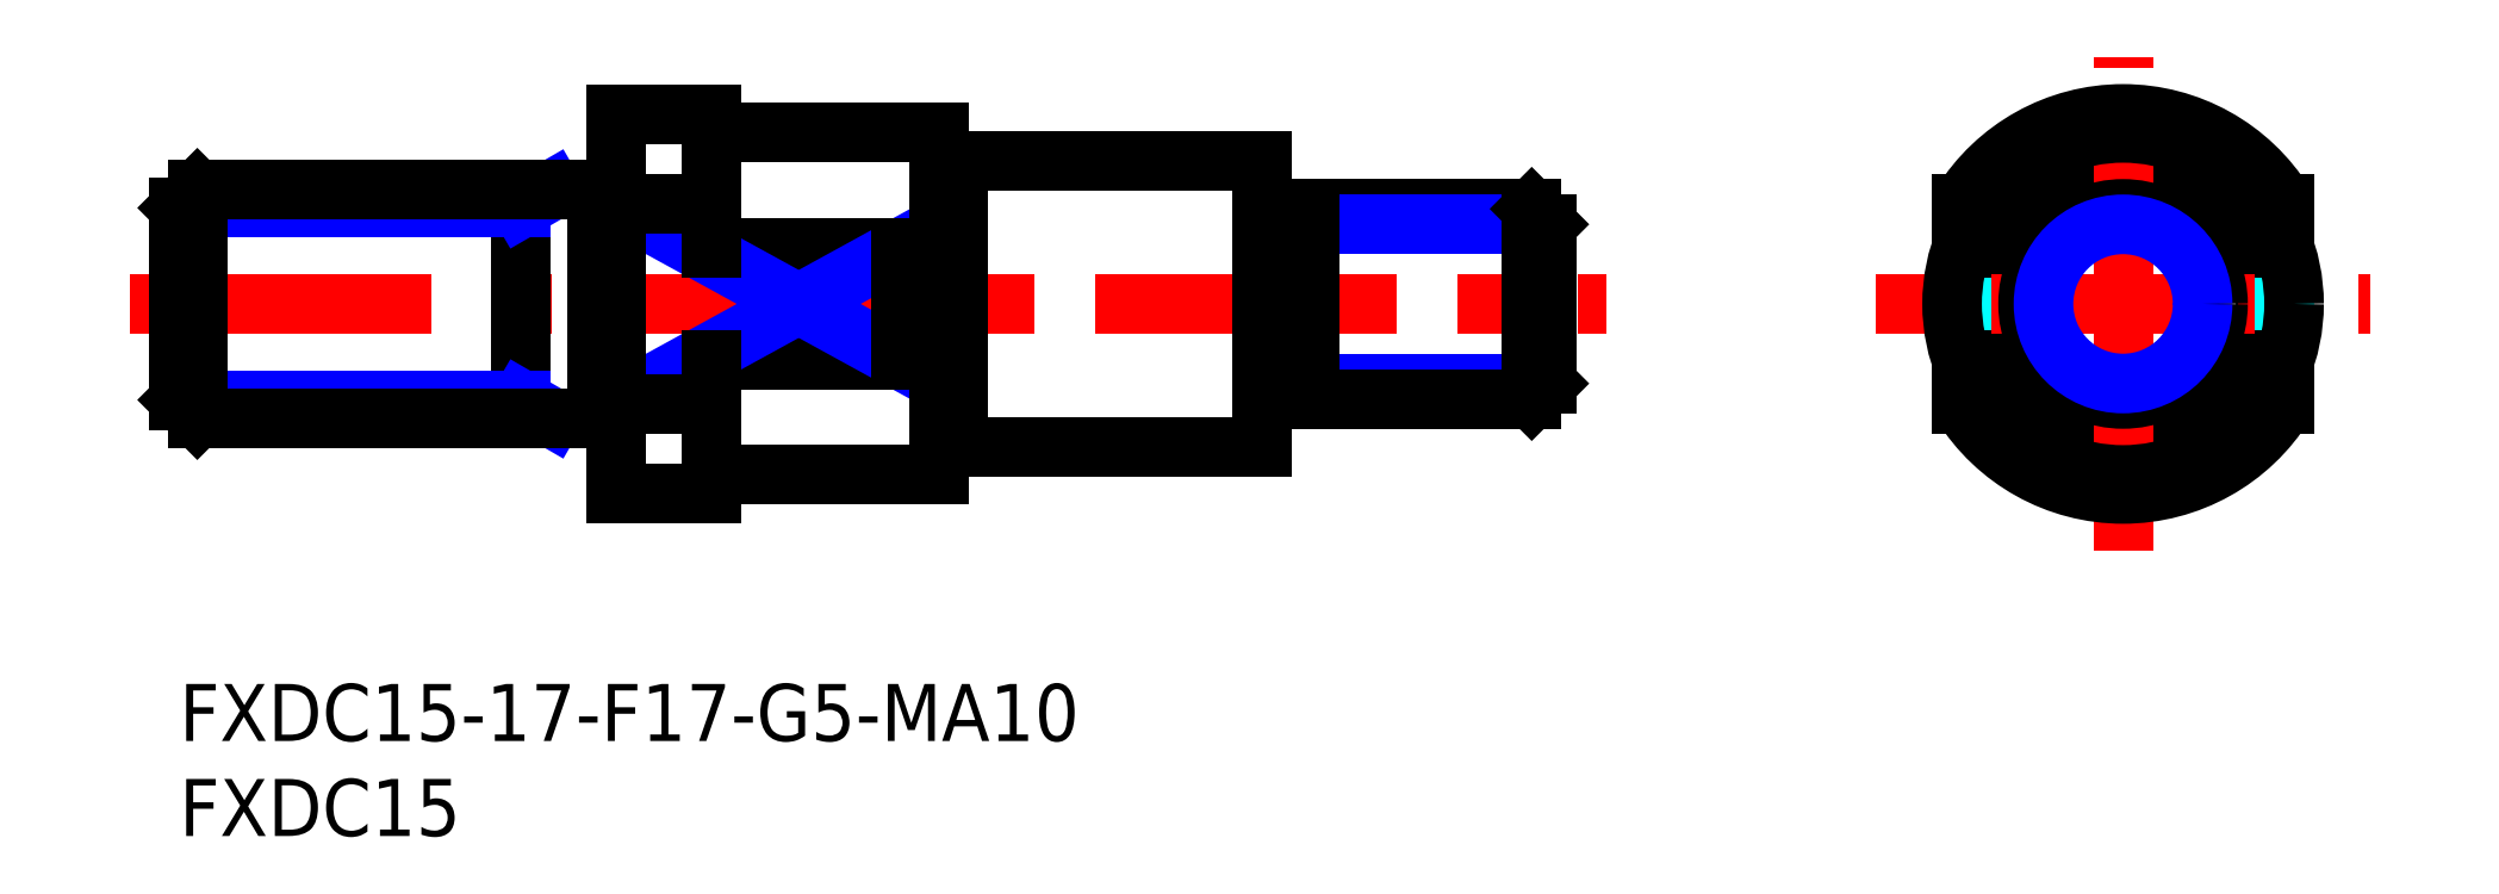
<metadata>
{"format":"dxf","ext":"dxf","renderer":"ezdxf+matplotlib","layout":"modelspace","background":"white","min_lineweight":24,"dpi":150}
</metadata>
<code>
0
SECTION
2
ENTITIES
0
INSERT
8
MSM_CONTINUOUS
2
*U12
10
0
20
0
30
0
0
INSERT
8
MSM_CONTINUOUS
2
*U13
10
0
20
0
30
0
0
LINE
8
MSM_CONTINUOUS
10
28
20
22.96
30
0
11
38
21
22.96
31
0
0
LINE
8
MSM_CONTINUOUS
10
28
20
17.04
30
0
11
38
21
17.04
31
0
0
LINE
8
MSM_CONTINUOUS
10
29
20
29
30
0
11
40
21
29
31
0
0
LINE
8
MSM_CONTINUOUS
10
29
20
11
30
0
11
40
21
11
31
0
0
LINE
8
MSM_CENTER
10
-2.602
20
20
30
0
11
75.12
21
20
31
0
0
LINE
8
MSM_NARROW
10
23
20
14.73
30
0
11
38
21
22.96
31
0
0
LINE
8
MSM_NARROW
10
23
20
25.27
30
0
11
38
21
17.04
31
0
0
LINE
8
MSM_CONTINUOUS
10
28
20
30
30
0
11
28
21
22.96
31
0
0
LINE
8
MSM_CONTINUOUS
10
28
20
17.04
30
0
11
28
21
10
31
0
0
LINE
8
MSM_CONTINUOUS
10
23
20
10
30
0
11
28
21
10
31
0
0
LINE
8
MSM_CONTINUOUS
10
23
20
30
30
0
11
23
21
10
31
0
0
LINE
8
MSM_CONTINUOUS
10
23
20
14.73
30
0
11
28
21
14.73
31
0
0
LINE
8
MSM_CONTINUOUS
10
23
20
25.27
30
0
11
28
21
25.27
31
0
0
LINE
8
MSM_CONTINUOUS
10
23
20
30
30
0
11
28
21
30
31
0
0
CIRCLE
8
MSM_CONTINUOUS
10
102.3
20
20
30
0
40
7.5
0
ARC
8
MSM_CONTINUOUS
10
102.3
20
20
30
0
40
10
50
31.79
51
148.2
0
LINE
8
MSM_CENTER
10
102.3
20
7
30
0
11
102.3
21
33
31
0
0
LINE
8
MSM_CONTINUOUS
10
41
20
12.5
30
0
11
57
21
12.5
31
0
0
LINE
8
MSM_CONTINUOUS
10
40
20
11
30
0
11
40
21
29
31
0
0
LINE
8
MSM_CONTINUOUS
10
38
20
22.96
30
0
11
38
21
17.04
31
0
0
LINE
8
MSM_CONTINUOUS
10
57
20
27.5
30
0
11
57
21
12.5
31
0
0
ARC
8
MSM_CONTINUOUS
10
102.3
20
20
30
0
40
10
50
211.8
51
328.2
0
LINE
8
MSM_CENTER
10
89.31
20
20
30
0
11
115.3
21
20
31
0
0
LINE
8
MSM_DASHED
10
93.81
20
22.96
30
0
11
93.81
21
17.04
31
0
0
LINE
8
MSM_CONTINUOUS
10
93.81
20
17.04
30
0
11
93.81
21
14.73
31
0
0
LINE
8
MSM_CONTINUOUS
10
93.81
20
22.96
30
0
11
93.81
21
25.27
31
0
0
LINE
8
MSM_DASHED
10
110.8
20
22.96
30
0
11
110.8
21
17.04
31
0
0
LINE
8
MSM_CONTINUOUS
10
110.8
20
17.04
30
0
11
110.8
21
14.73
31
0
0
LINE
8
MSM_CONTINUOUS
10
110.8
20
25.27
30
0
11
110.8
21
22.96
31
0
0
LINE
8
MSM_CONTINUOUS
10
41
20
27.5
30
0
11
57
21
27.5
31
0
0
LINE
8
MSM_CONTINUOUS
10
18
20
26
30
0
11
18
21
14
31
0
0
LINE
8
MSM_NARROW
10
19.64
20
26
30
0
11
18
21
25.05
31
0
0
LINE
8
MSM_NARROW
10
18
20
25.05
30
0
11
1.421e-13
21
25.05
31
0
0
LINE
8
MSM_NARROW
10
18
20
14.95
30
0
11
2.84e-14
21
14.95
31
0
0
LINE
8
MSM_NARROW
10
19.64
20
14
30
0
11
18
21
14.95
31
0
0
LINE
8
MSM_CONTINUOUS
10
0.947
20
26
30
0
11
0.947
21
14
31
0
0
LINE
8
MSM_CONTINUOUS
10
2.84e-14
20
14.95
30
0
11
0.947
21
14
31
0
0
LINE
8
MSM_CONTINUOUS
10
1.421e-13
20
25.05
30
0
11
0.947
21
26
31
0
0
LINE
8
MSM_CONTINUOUS
10
22
20
26
30
0
11
0.947
21
26
31
0
0
LINE
8
MSM_CONTINUOUS
10
22
20
14
30
0
11
0.947
21
14
31
0
0
LINE
8
MSM_CONTINUOUS
10
1.421e-13
20
25.05
30
0
11
2.84e-14
21
14.95
31
0
0
LINE
8
MSM_CONTINUOUS
10
22
20
26
30
0
11
22
21
14
31
0
0
LINE
8
MSM_CONTINUOUS
10
23
20
25.9
30
0
11
22
21
25.9
31
0
0
LINE
8
MSM_CONTINUOUS
10
23
20
14.1
30
0
11
22
21
14.1
31
0
0
LINE
8
MSM_NARROW
10
59.5
20
15.81
30
0
11
72
21
15.81
31
0
0
LINE
8
MSM_CONTINUOUS
10
59.5
20
15
30
0
11
71.19
21
15
31
0
0
LINE
8
MSM_CONTINUOUS
10
59.5
20
25
30
0
11
71.19
21
25
31
0
0
LINE
8
MSM_NARROW
10
59.5
20
24.19
30
0
11
72
21
24.19
31
0
0
LINE
8
MSM_CONTINUOUS
10
72
20
15.81
30
0
11
72
21
24.19
31
0
0
LINE
8
MSM_CONTINUOUS
10
72
20
15.81
30
0
11
71.19
21
15
31
0
0
LINE
8
MSM_CONTINUOUS
10
71.19
20
15
30
0
11
71.19
21
25
31
0
0
LINE
8
MSM_CONTINUOUS
10
71.19
20
25
30
0
11
72
21
24.19
31
0
0
LINE
8
MSM_CONTINUOUS
10
59.5
20
25
30
0
11
59.5
21
15
31
0
0
LINE
8
MSM_CONTINUOUS
10
57.6
20
24.15
30
0
11
58.9
21
24.15
31
0
0
LINE
8
MSM_CONTINUOUS
10
57.6
20
15.85
30
0
11
58.9
21
15.85
31
0
0
ARC
8
MSM_CONTINUOUS
10
58.9
20
15.25
30
0
40
0.6
50
0
51
90
0
ARC
8
MSM_CONTINUOUS
10
57.6
20
15.25
30
0
40
0.6
50
90
51
180
0
ARC
8
MSM_CONTINUOUS
10
58.9
20
24.75
30
0
40
0.6
50
270
51
0
0
ARC
8
MSM_CONTINUOUS
10
57.6
20
24.75
30
0
40
0.6
50
180
51
270
0
ARC
8
MSM_CONTINUOUS
10
29
20
10
30
0
40
1
50
90
51
180
0
ARC
8
MSM_CONTINUOUS
10
29
20
30
30
0
40
1
50
180
51
270
0
LINE
8
MSM_CONTINUOUS
10
41
20
12.5
30
0
11
41
21
27.5
31
0
0
LINE
8
MSM_CONTINUOUS
10
40
20
27.4
30
0
11
41
21
27.4
31
0
0
LINE
8
MSM_CONTINUOUS
10
40
20
12.6
30
0
11
41
21
12.6
31
0
0
CIRCLE
8
MSM_CONTINUOUS
10
102.3
20
20
30
0
40
9
0
CIRCLE
8
MSM_CONTINUOUS
10
102.3
20
20
30
0
40
5
0
CIRCLE
8
MSM_NARROW
10
102.3
20
20
30
0
40
4.188
0
ENDSEC
0
EOF

</code>
